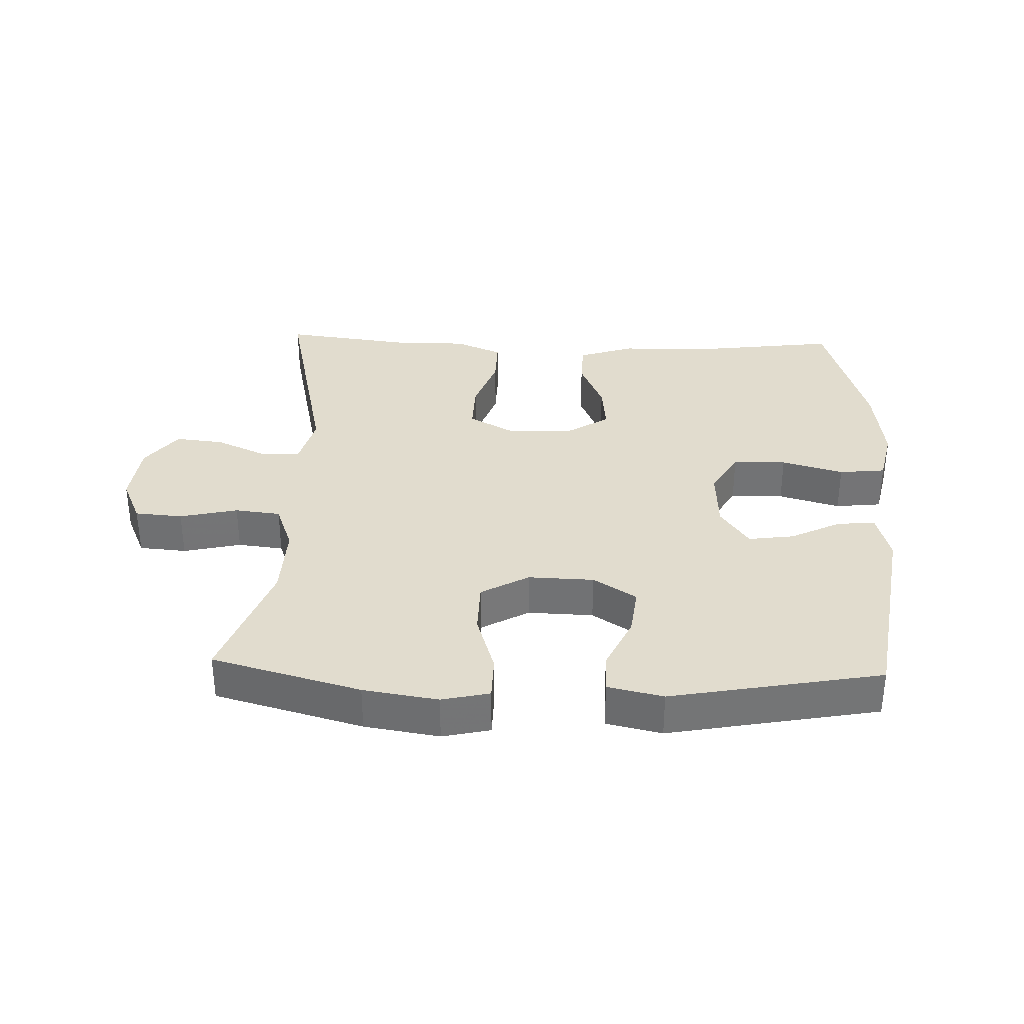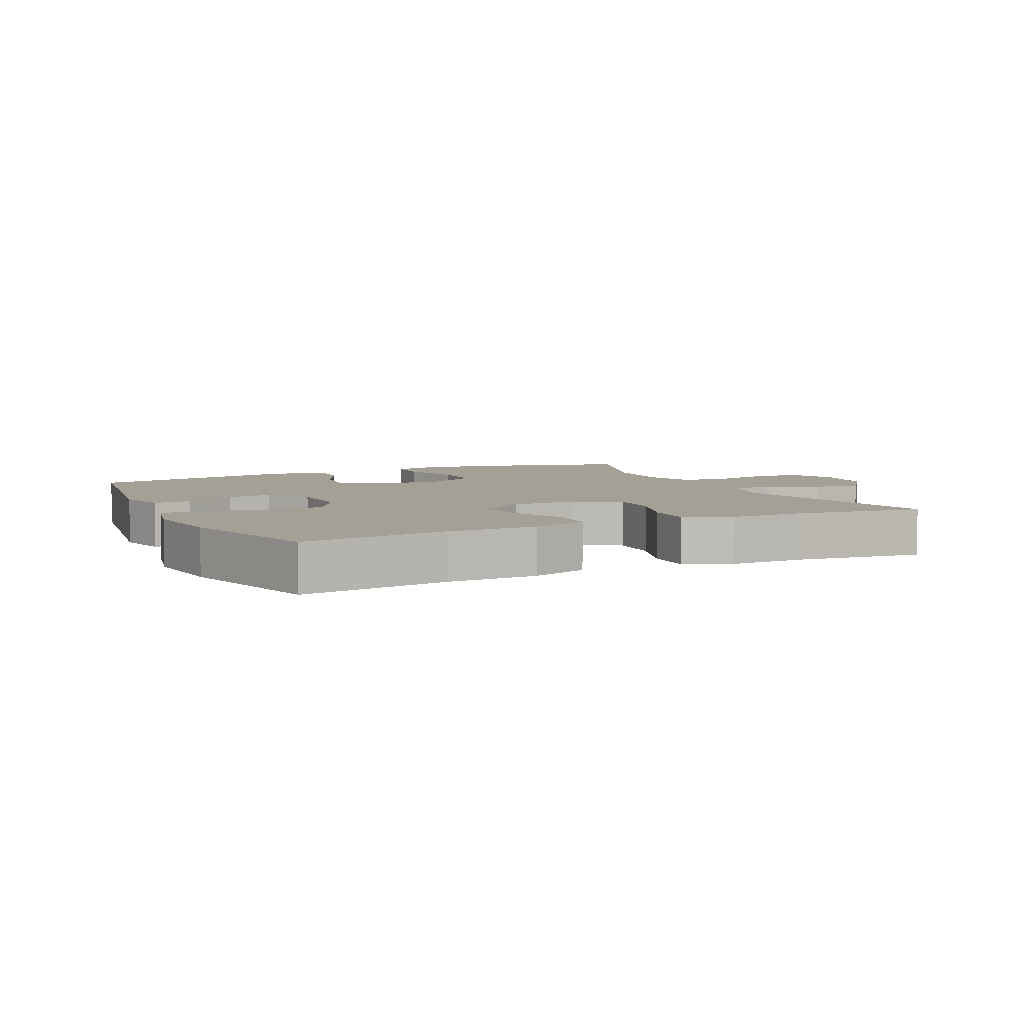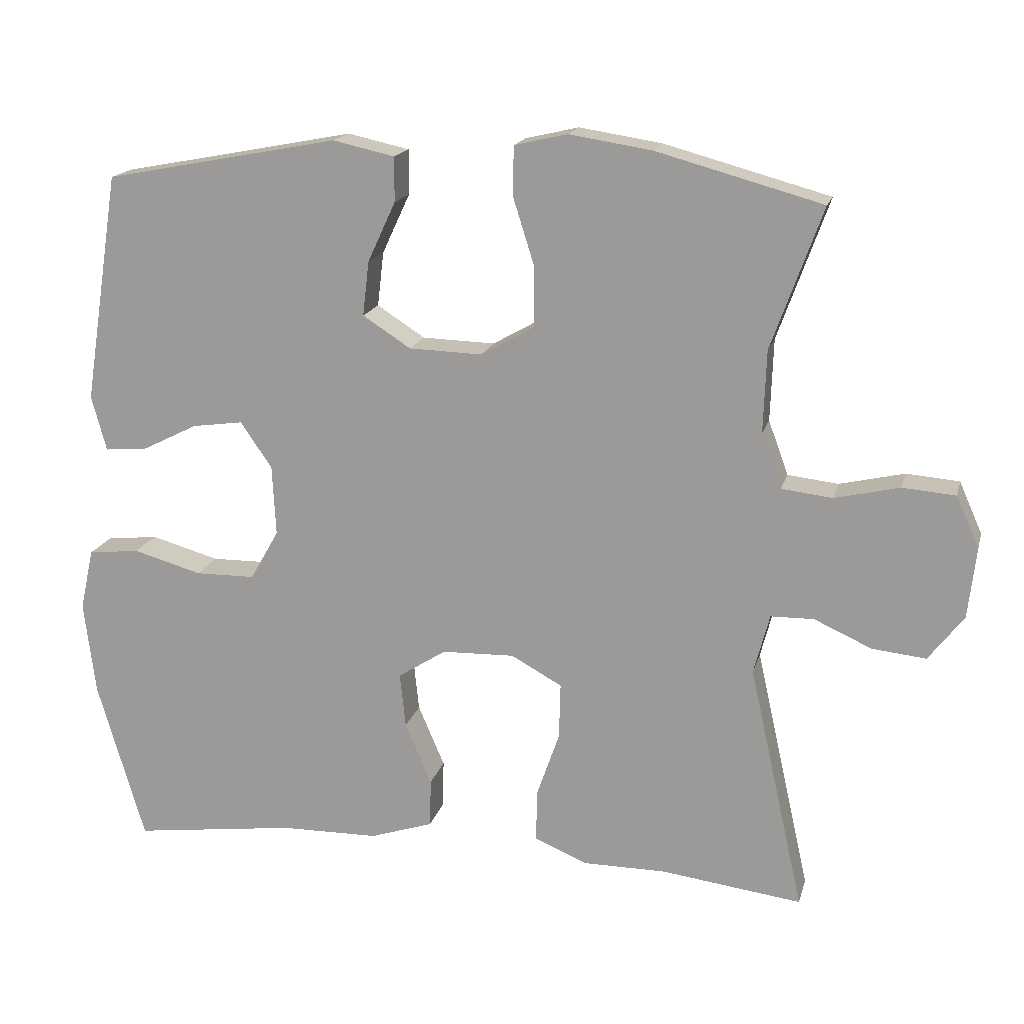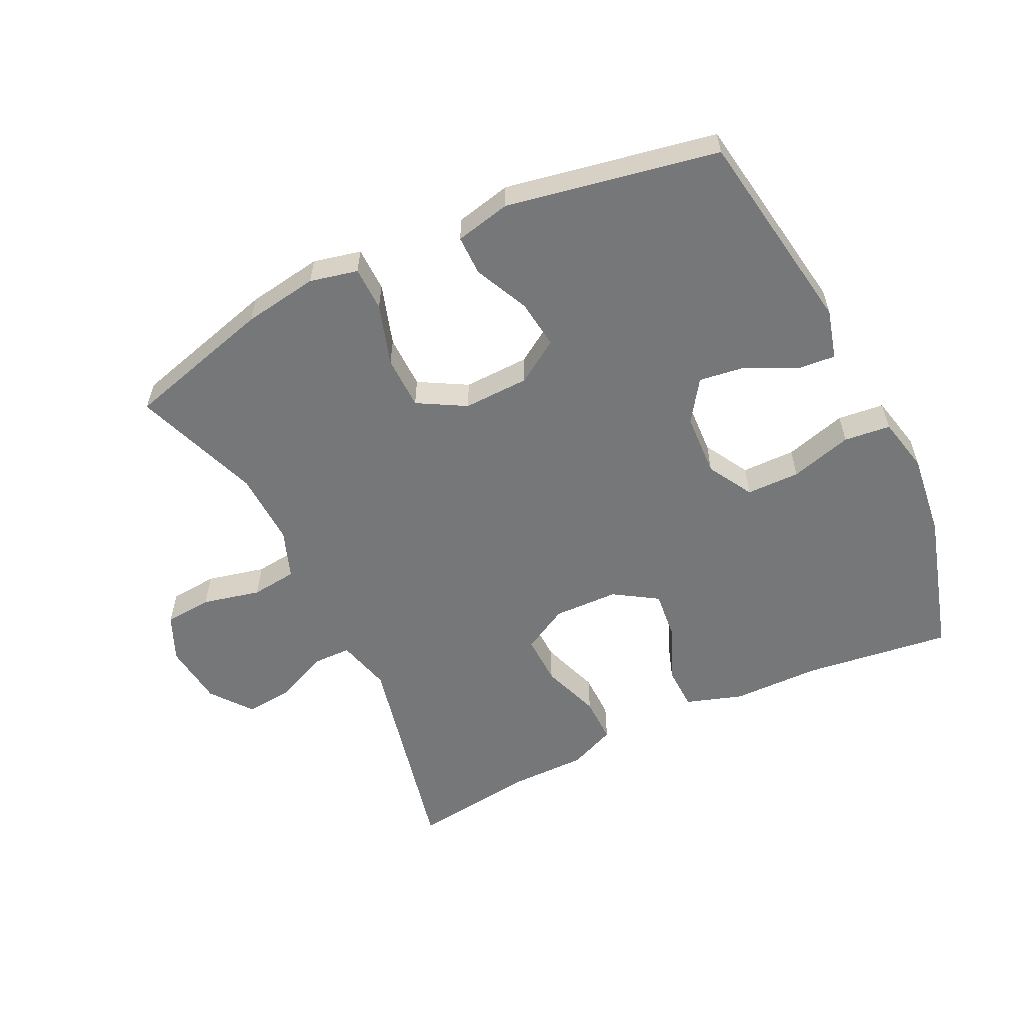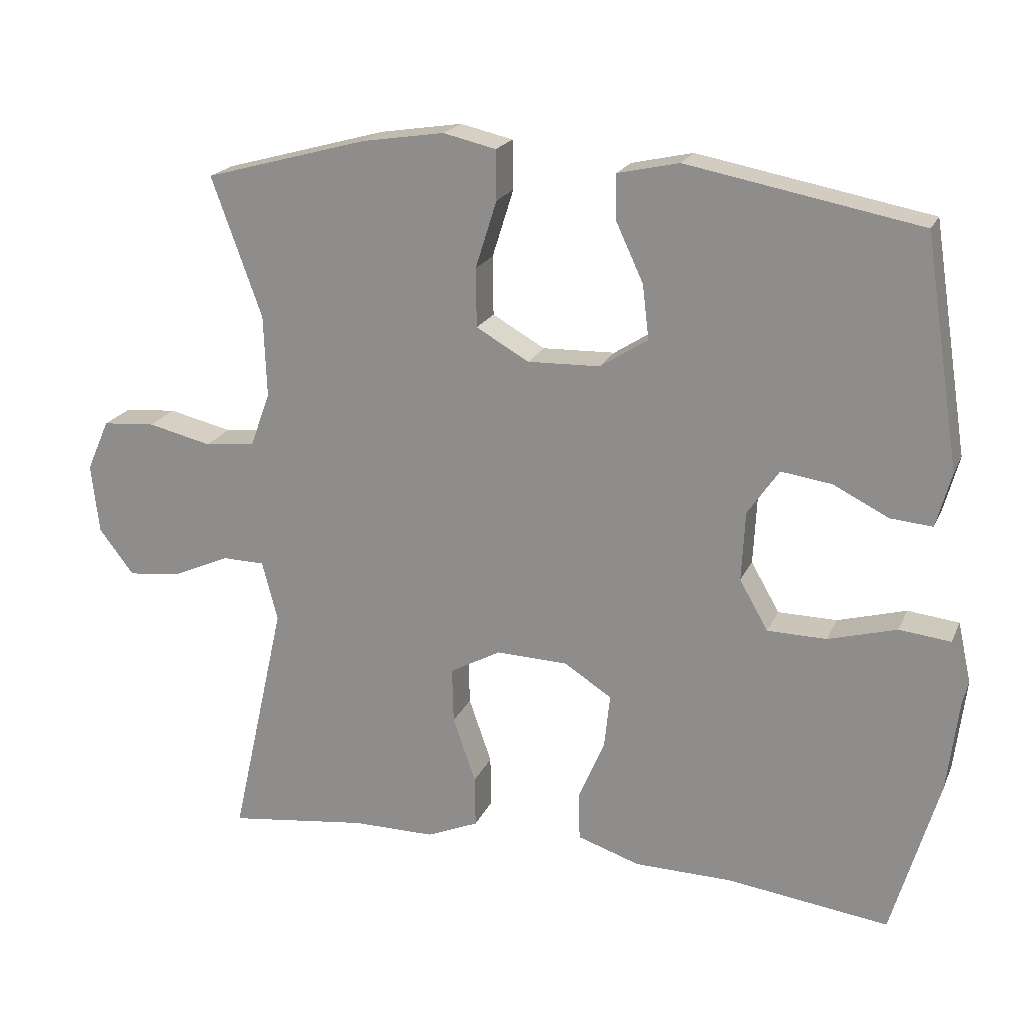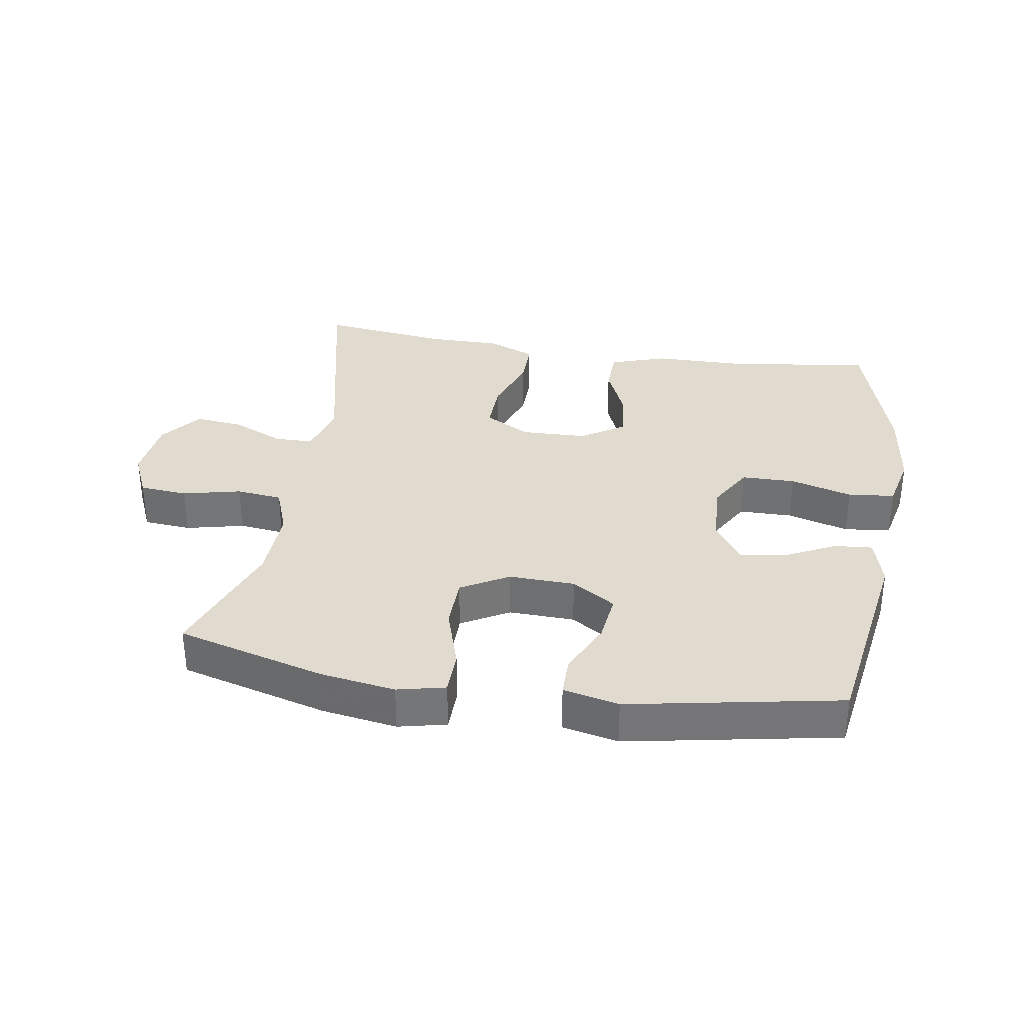
<metadata>
{"format":"obj","ext":"obj","renderer":"f3d","projection":"perspective","resolution":1024,"background":"white","views":[{"elev":34.1,"azim":2.1,"up":"+Y"},{"elev":5.8,"azim":154.5,"up":"+Y"},{"elev":17.0,"azim":-166.1,"up":"+Z"},{"elev":-57.0,"azim":25.9,"up":"+Y"},{"elev":20.1,"azim":18.7,"up":"+Z"},{"elev":33.6,"azim":9.2,"up":"+Y"}]}
</metadata>
<code>
v 0.5 0.07 0.5
v 0.55 0.07 0.179
v 0.529 0.07 0.102
v 0.47 0.07 0.107
v 0.392 0.07 0.146
v 0.321 0.07 0.156
v 0.277 0.07 0.092
v 0.272 0.07 -0.006
v 0.312 0.07 -0.076
v 0.395 0.07 -0.077
v 0.491 0.07 -0.05
v 0.563 0.07 -0.058
v 0.582 0.07 -0.144
v 0.566 0.07 -0.275
v 0.5 0.07 -0.5
v 0.272 0.07 -0.47
v 0.135 0.07 -0.468
v 0.047 0.07 -0.439
v 0.045 0.07 -0.371
v 0.082 0.07 -0.285
v 0.09 0.07 -0.209
v 0.023 0.07 -0.166
v -0.078 0.07 -0.163
v -0.149 0.07 -0.202
v -0.147 0.07 -0.28
v -0.115 0.07 -0.372
v -0.114 0.07 -0.444
v -0.187 0.07 -0.475
v -0.303 0.07 -0.475
v -0.5 0.07 -0.5
v -0.423 0.07 -0.156
v -0.445 0.07 -0.072
v -0.505 0.07 -0.071
v -0.585 0.07 -0.107
v -0.66 0.07 -0.115
v -0.709 0.07 -0.051
v -0.72 0.07 0.047
v -0.688 0.07 0.119
v -0.614 0.07 0.125
v -0.524 0.07 0.104
v -0.453 0.07 0.112
v -0.425 0.07 0.188
v -0.429 0.07 0.303
v -0.5 0.07 0.5
v -0.27 0.07 0.563
v -0.154 0.07 0.581
v -0.08 0.07 0.564
v -0.079 0.07 0.495
v -0.109 0.07 0.4
v -0.108 0.07 0.317
v -0.034 0.07 0.275
v 0.068 0.07 0.278
v 0.135 0.07 0.321
v 0.126 0.07 0.397
v 0.087 0.07 0.481
v 0.087 0.07 0.543
v 0.173 0.07 0.562
v 0.5 0 0.5
v 0.55 0 0.179
v 0.529 0 0.102
v 0.47 0 0.107
v 0.392 0 0.146
v 0.321 0 0.156
v 0.277 0 0.092
v 0.272 0 -0.006
v 0.312 0 -0.076
v 0.395 0 -0.077
v 0.491 0 -0.05
v 0.563 0 -0.058
v 0.582 0 -0.144
v 0.566 0 -0.275
v 0.5 0 -0.5
v 0.272 0 -0.47
v 0.135 0 -0.468
v 0.047 0 -0.439
v 0.045 0 -0.371
v 0.082 0 -0.285
v 0.09 0 -0.209
v 0.023 0 -0.166
v -0.078 0 -0.163
v -0.149 0 -0.202
v -0.147 0 -0.28
v -0.115 0 -0.372
v -0.114 0 -0.444
v -0.187 0 -0.475
v -0.303 0 -0.475
v -0.5 0 -0.5
v -0.423 0 -0.156
v -0.445 0 -0.072
v -0.505 0 -0.071
v -0.585 0 -0.107
v -0.66 0 -0.115
v -0.709 0 -0.051
v -0.72 0 0.047
v -0.688 0 0.119
v -0.614 0 0.125
v -0.524 0 0.104
v -0.453 0 0.112
v -0.425 0 0.188
v -0.429 0 0.303
v -0.5 0 0.5
v -0.27 0 0.563
v -0.154 0 0.581
v -0.08 0 0.564
v -0.079 0 0.495
v -0.109 0 0.4
v -0.108 0 0.317
v -0.034 0 0.275
v 0.068 0 0.278
v 0.135 0 0.321
v 0.126 0 0.397
v 0.087 0 0.481
v 0.087 0 0.543
v 0.173 0 0.562
f 3 4 5
f 2 3 5
f 1 2 5
f 57 1 5
f 56 57 5
f 55 56 5
f 54 55 5
f 53 54 5 6
f 52 53 6 7
f 51 52 7 8
f 50 51 8 9
f 47 48 49
f 46 47 49
f 45 46 49
f 44 45 49
f 43 44 49
f 42 43 49 50
f 41 42 50 9
f 38 39 40
f 37 38 40
f 36 37 40
f 35 36 40
f 34 35 40
f 33 34 40
f 40 41 9
f 33 40 9
f 32 33 9
f 29 30 31
f 29 31 32
f 28 29 32
f 27 28 32
f 26 27 32
f 25 26 32
f 24 25 32
f 23 24 32
f 32 9 10
f 23 32 10
f 22 23 10
f 18 19 20
f 17 18 20
f 16 17 20
f 16 20 21
f 15 16 21
f 14 15 21
f 13 14 21
f 12 13 21
f 11 12 21
f 10 11 21
f 10 21 22
f 62 61 60
f 62 60 59
f 62 59 58
f 62 58 114
f 62 114 113
f 62 113 112
f 62 112 111
f 63 62 111 110
f 64 63 110 109
f 65 64 109 108
f 66 65 108 107
f 106 105 104
f 106 104 103
f 106 103 102
f 106 102 101
f 106 101 100
f 107 106 100 99
f 66 107 99 98
f 97 96 95
f 97 95 94
f 97 94 93
f 97 93 92
f 97 92 91
f 97 91 90
f 66 98 97
f 66 97 90
f 66 90 89
f 88 87 86
f 89 88 86
f 89 86 85
f 89 85 84
f 89 84 83
f 89 83 82
f 89 82 81
f 89 81 80
f 67 66 89
f 67 89 80
f 67 80 79
f 77 76 75
f 77 75 74
f 77 74 73
f 78 77 73
f 78 73 72
f 78 72 71
f 78 71 70
f 78 70 69
f 78 69 68
f 78 68 67
f 79 78 67
f 1 58 59 2
f 2 59 60 3
f 3 60 61 4
f 4 61 62 5
f 5 62 63 6
f 6 63 64 7
f 7 64 65 8
f 8 65 66 9
f 9 66 67 10
f 10 67 68 11
f 11 68 69 12
f 12 69 70 13
f 13 70 71 14
f 14 71 72 15
f 15 72 73 16
f 16 73 74 17
f 17 74 75 18
f 18 75 76 19
f 19 76 77 20
f 20 77 78 21
f 21 78 79 22
f 22 79 80 23
f 23 80 81 24
f 24 81 82 25
f 25 82 83 26
f 26 83 84 27
f 27 84 85 28
f 28 85 86 29
f 29 86 87 30
f 30 87 88 31
f 31 88 89 32
f 32 89 90 33
f 33 90 91 34
f 34 91 92 35
f 35 92 93 36
f 36 93 94 37
f 37 94 95 38
f 38 95 96 39
f 39 96 97 40
f 40 97 98 41
f 41 98 99 42
f 42 99 100 43
f 43 100 101 44
f 44 101 102 45
f 45 102 103 46
f 46 103 104 47
f 47 104 105 48
f 48 105 106 49
f 49 106 107 50
f 50 107 108 51
f 51 108 109 52
f 52 109 110 53
f 53 110 111 54
f 54 111 112 55
f 55 112 113 56
f 56 113 114 57
f 57 114 58 1

</code>
